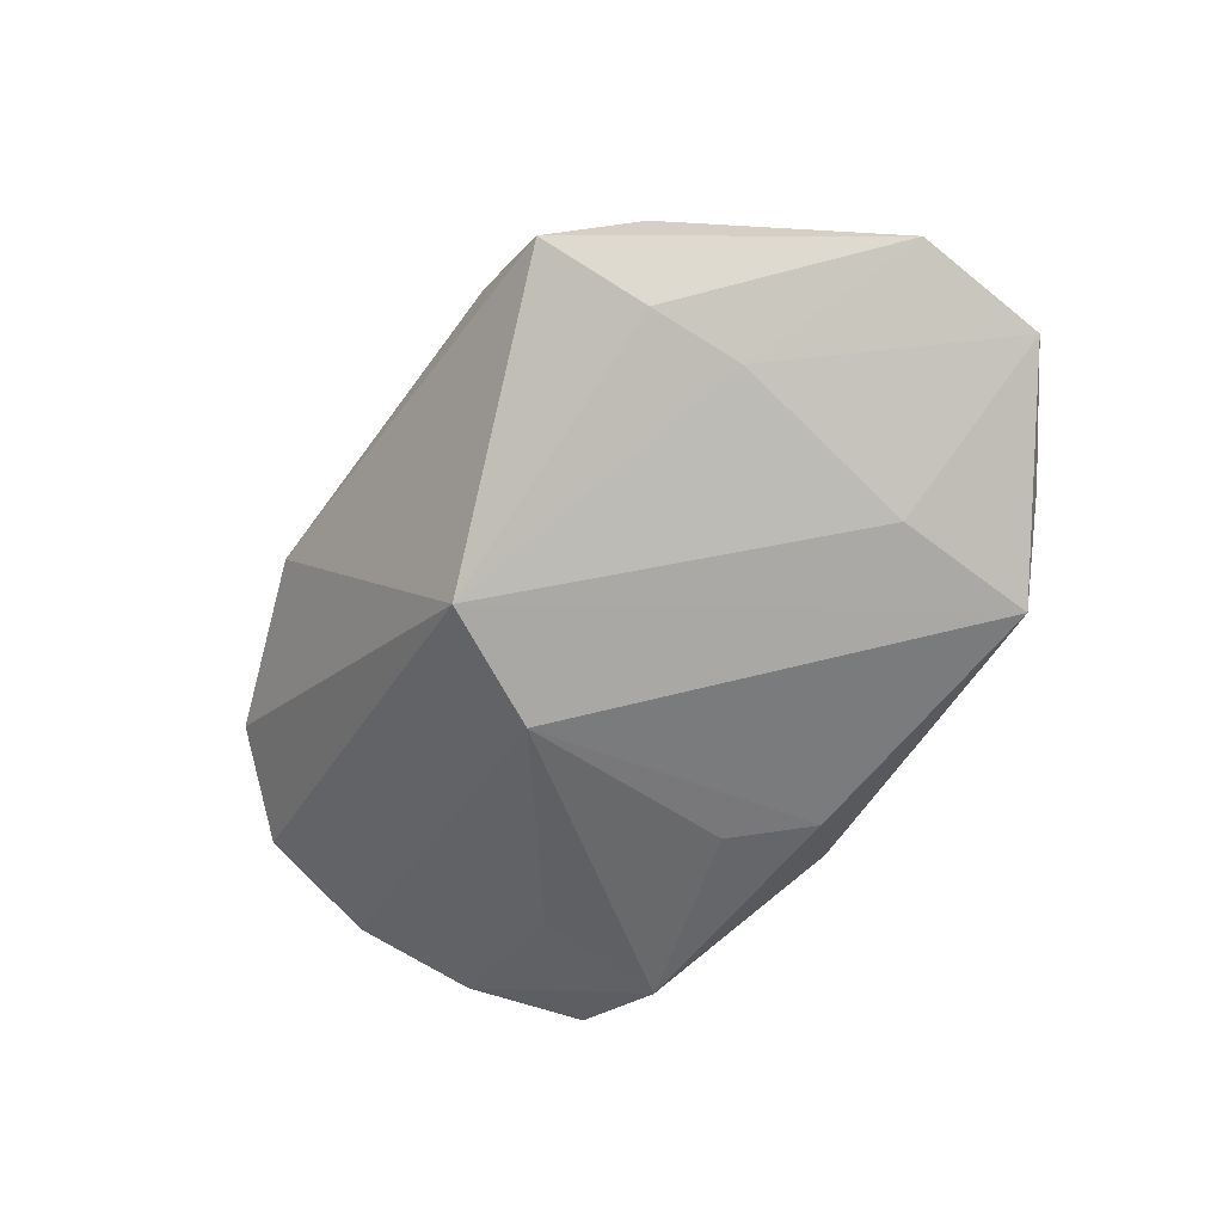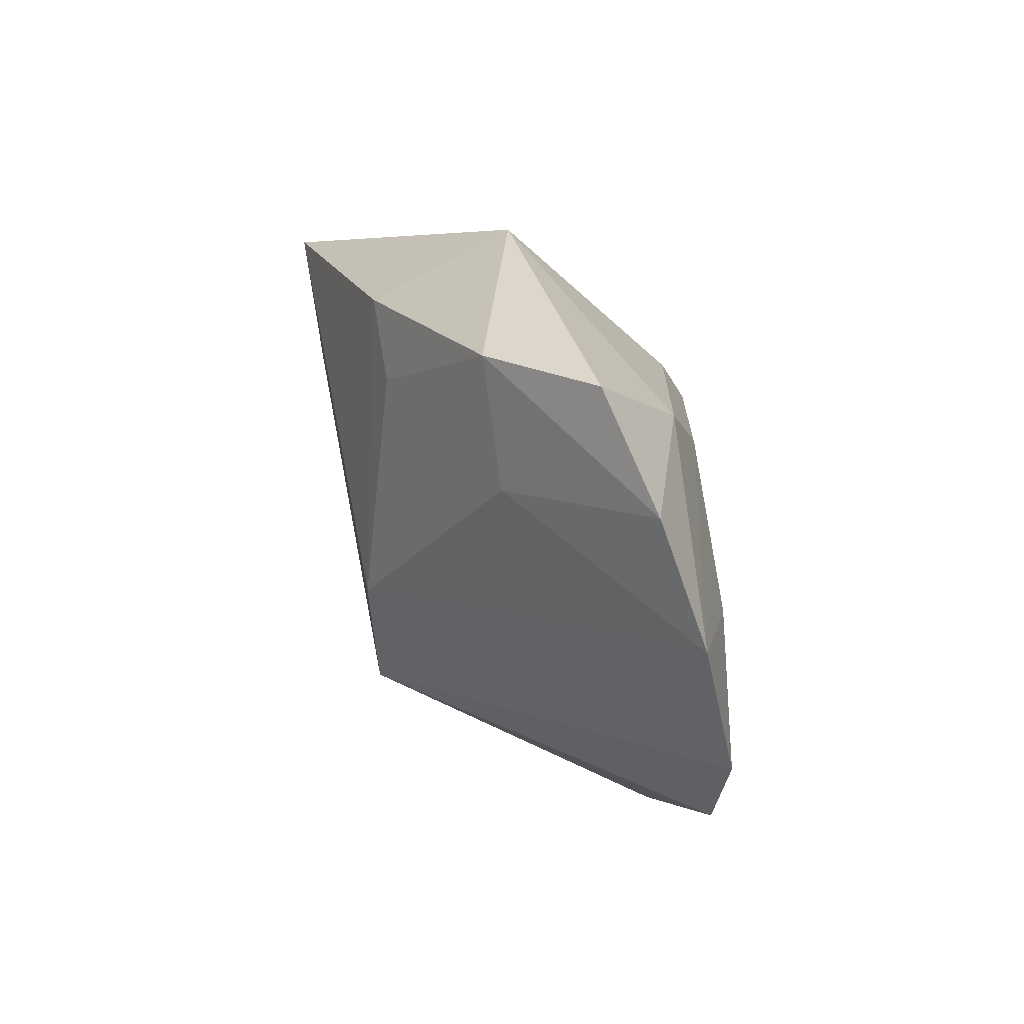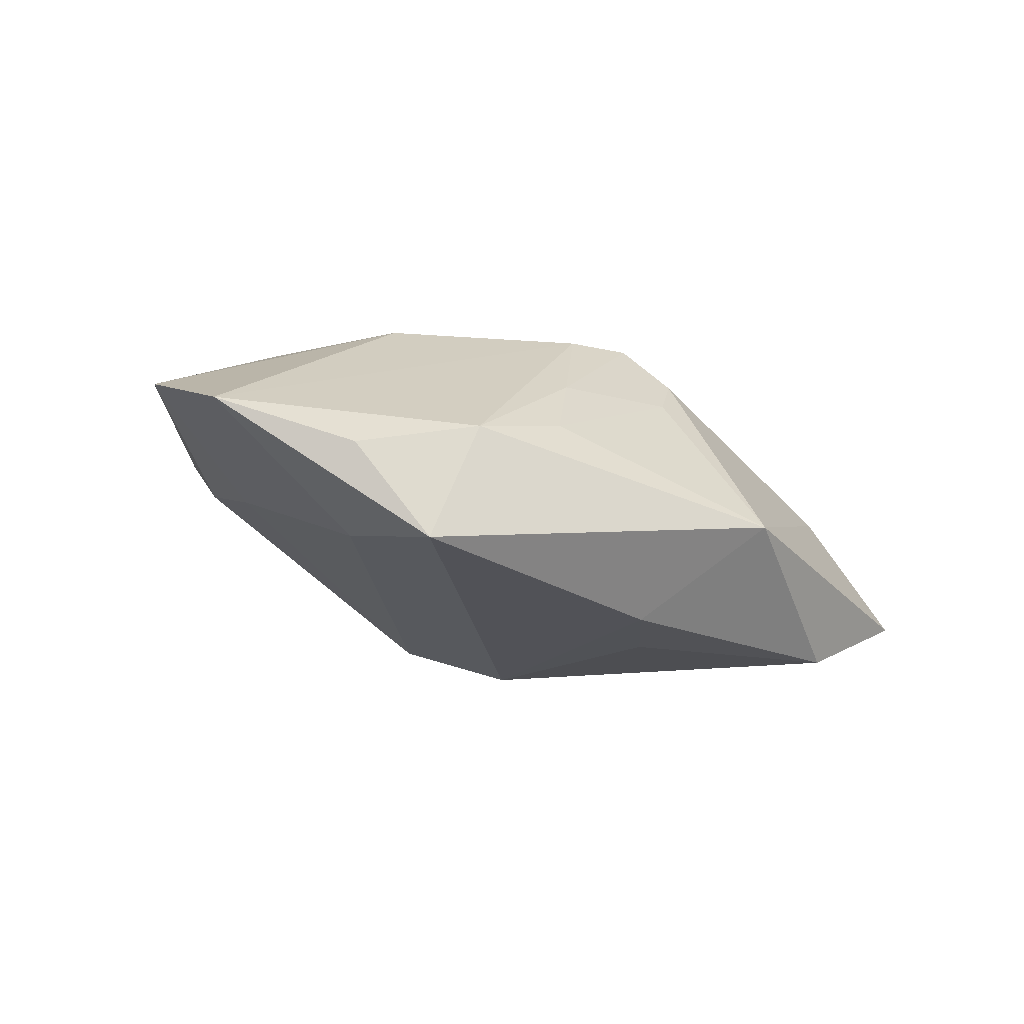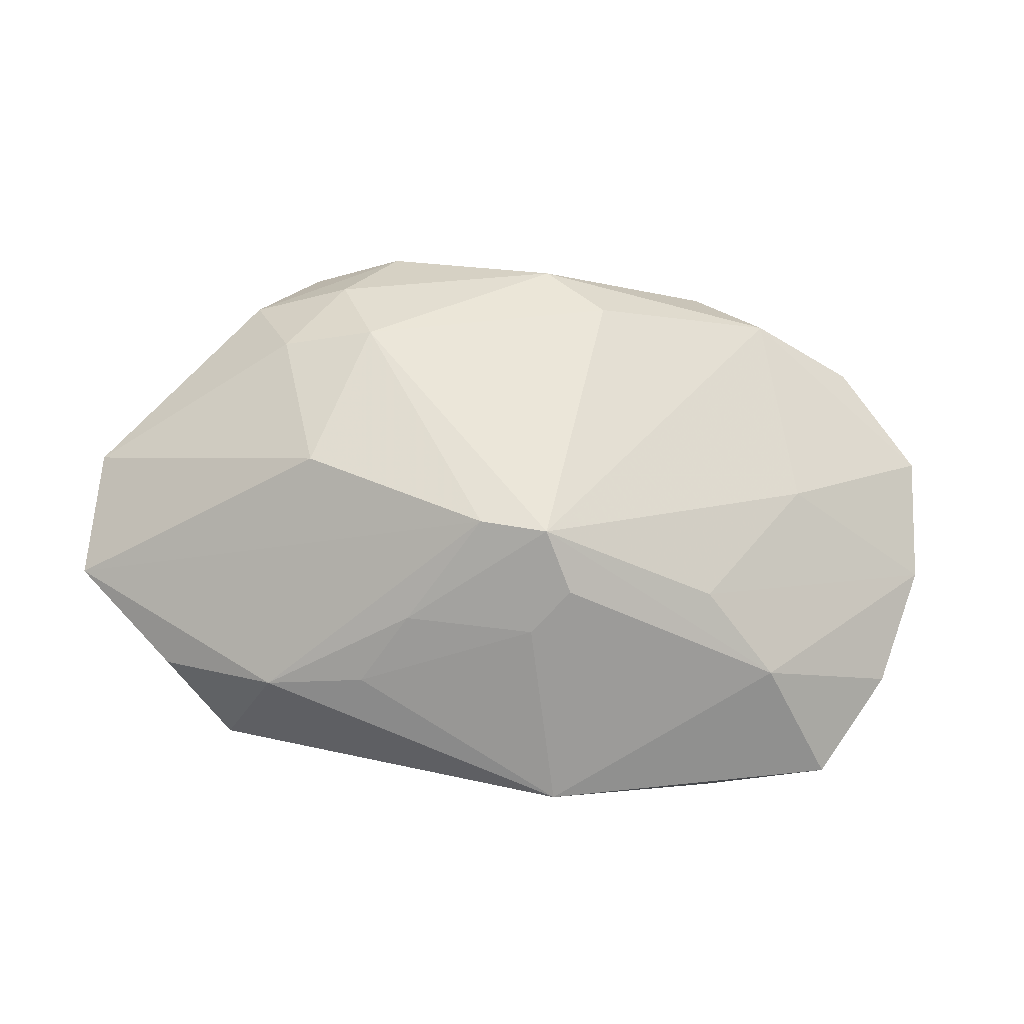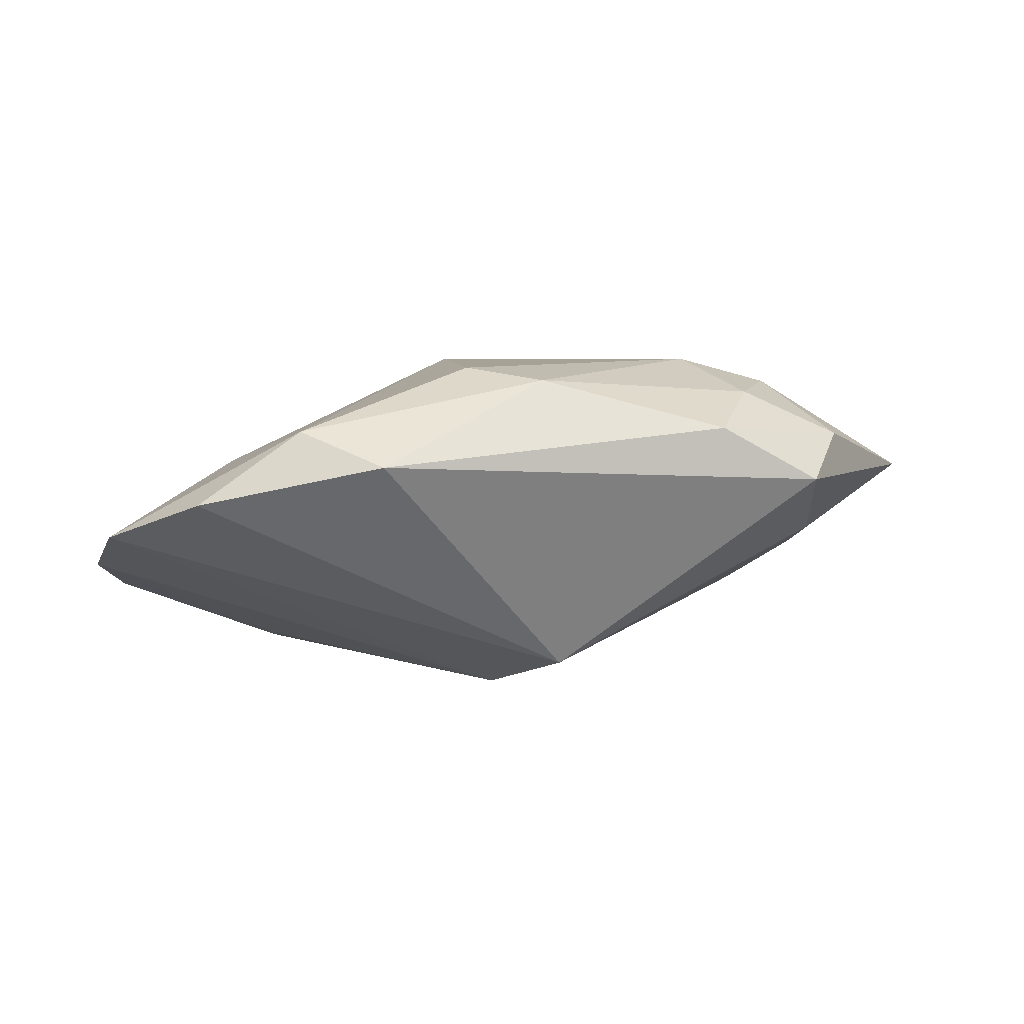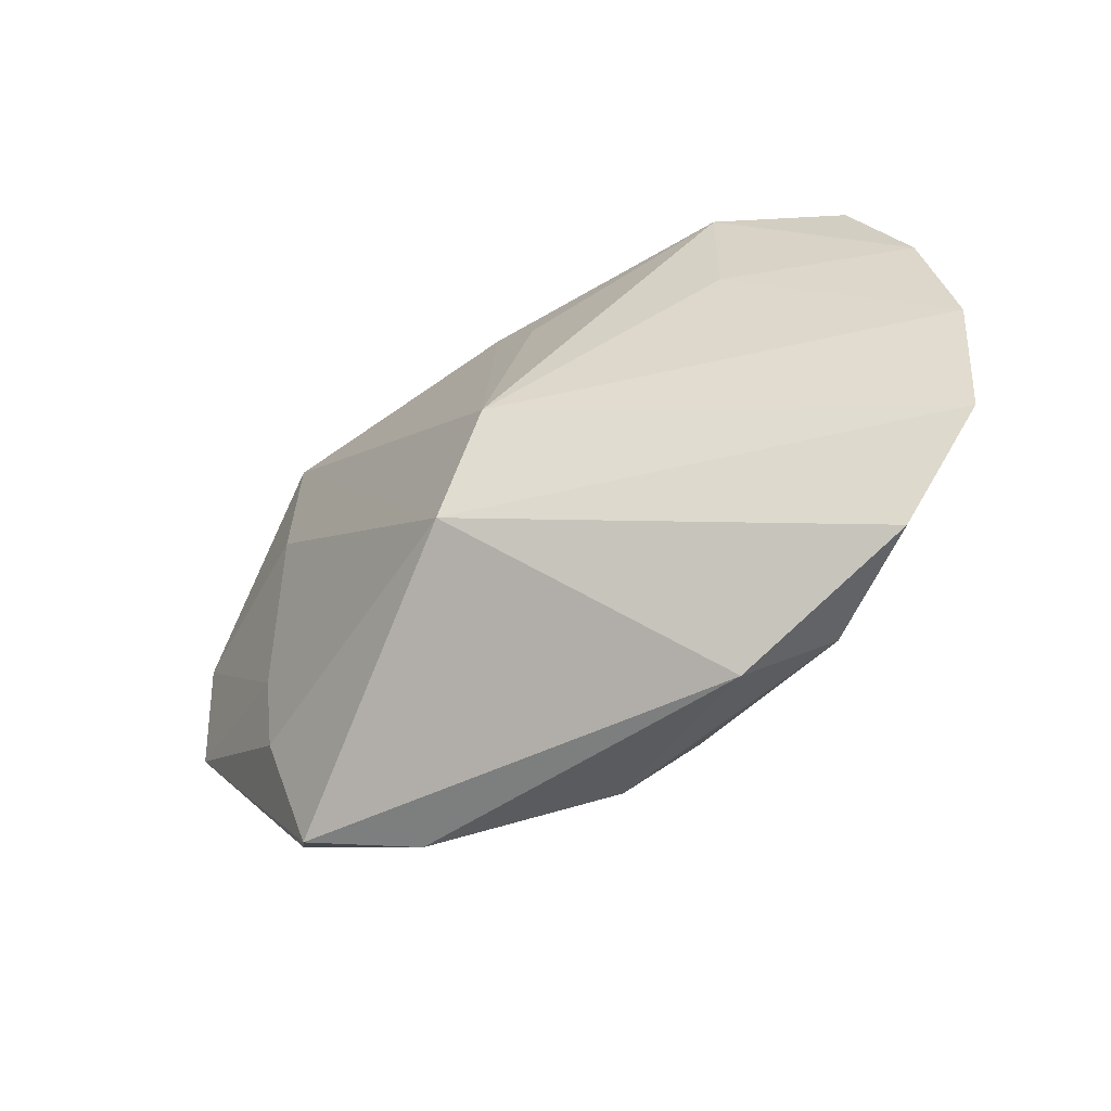
<metadata>
{"format":"obj","ext":"obj","renderer":"f3d","projection":"perspective","resolution":1024,"background":"white","views":[{"elev":-52.6,"azim":66.4,"up":"+Z"},{"elev":5.2,"azim":-117.2,"up":"+Y"},{"elev":-17.2,"azim":152.0,"up":"+Z"},{"elev":54.8,"azim":-162.3,"up":"+Z"},{"elev":9.0,"azim":-1.4,"up":"+Z"},{"elev":-71.5,"azim":-149.9,"up":"+Y"}]}
</metadata>
<code>
v 0.03206 0.00583 0.003017
v -0.01499 -0.01828 0.008627
v -0.01709 0.00515 0.005207
v -0.007723 0.01013 0.008373
v 0.0225 -0.008121 7.749e-05
v -0.005539 0.01259 0.005634
v 0.003446 -0.01296 -0.009291
v 0.01304 -0.005278 0.01266
v 0.01948 -0.003615 0.01081
v -0.0311 0.001477 -0.005949
v 0.01385 0.005901 0.01037
v 0.01326 0.01897 -0.001068
v -0.001843 0.01481 -0.01191
v 0.02184 -0.01537 0.00474
v -0.0292 -0.01478 0.0005801
v -0.005124 0.009238 -0.01238
v 0.01721 -0.01043 0.01063
v 0.006207 0.01746 0.0005882
v -0.009575 0.01956 -0.005199
v 0.003601 0.01391 0.005141
v 0.02214 0.01839 -0.003448
v 0.02221 -0.001786 -0.002067
v -0.001496 -0.005882 -0.01238
v -0.003372 -0.01287 0.01264
v -0.02282 0.007239 6.133e-05
v -0.03161 -0.006847 -0.002856
v 0.01891 0.01033 -0.007382
v -0.0002898 0.008146 0.01141
v 0.02428 -0.008934 0.007345
v 0.015 -0.0163 0.008596
v -0.005138 0.007738 0.01169
v -0.009063 -0.02136 0.006481
v 0.0172 0.01956 -0.00962
v -0.02211 -0.01961 0.003616
v -0.01874 0.002466 -0.01037
v 0.002045 -0.01578 0.01197
v -0.02126 -0.005977 0.004989
v 0.03054 0.01427 -0.0004607
v -0.02005 0.01114 -0.01238
v -0.02834 0.009358 -0.008495
f 32 7 14
f 7 33 27
f 1 14 5
f 5 14 7
f 34 7 32
f 34 15 7
f 19 33 13
f 38 27 33
f 33 21 38
f 7 27 22
f 22 5 7
f 27 38 22
f 1 5 22
f 22 38 1
f 1 38 11
f 29 14 1
f 24 8 31
f 37 26 15
f 12 38 21
f 12 33 19
f 12 21 33
f 10 40 39
f 39 40 19
f 19 13 39
f 31 8 28
f 8 11 28
f 28 11 38
f 38 12 28
f 9 29 1
f 1 11 9
f 9 11 8
f 17 9 8
f 29 9 17
f 2 24 31
f 31 37 2
f 2 34 32
f 15 34 2
f 2 37 15
f 10 26 25
f 31 4 25
f 25 40 10
f 19 40 25
f 25 4 19
f 31 28 20
f 20 28 12
f 23 33 7
f 23 13 33
f 7 15 23
f 15 26 23
f 8 24 36
f 36 17 8
f 36 2 32
f 24 2 36
f 26 37 3
f 3 25 26
f 3 37 31
f 31 25 3
f 6 4 31
f 31 20 6
f 19 4 6
f 18 12 19
f 18 20 12
f 19 6 18
f 18 6 20
f 16 39 13
f 13 23 16
f 16 23 39
f 35 26 10
f 35 23 26
f 10 39 35
f 39 23 35
f 32 14 30
f 30 36 32
f 17 36 30
f 14 29 30
f 29 17 30

</code>
